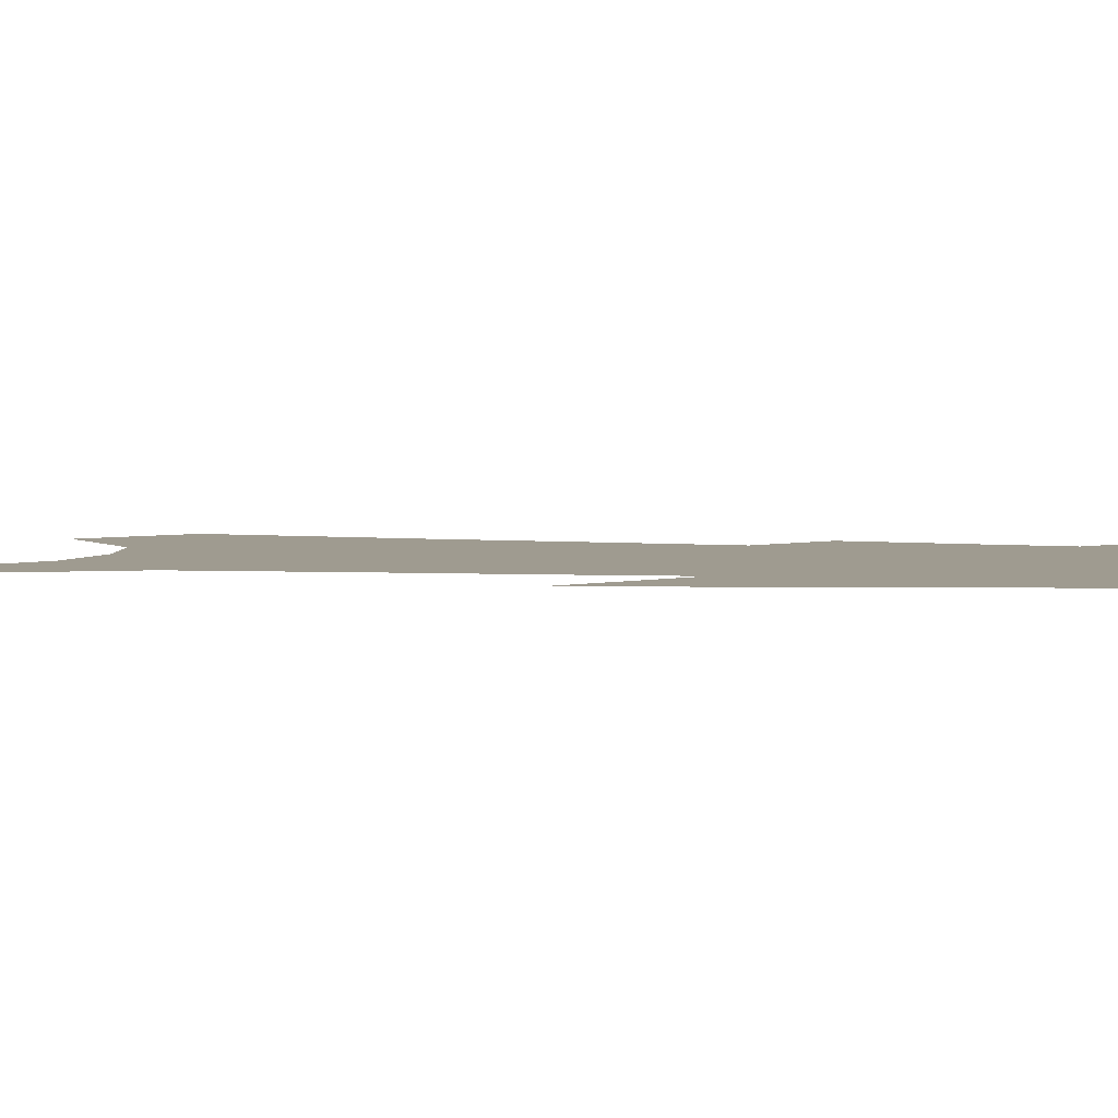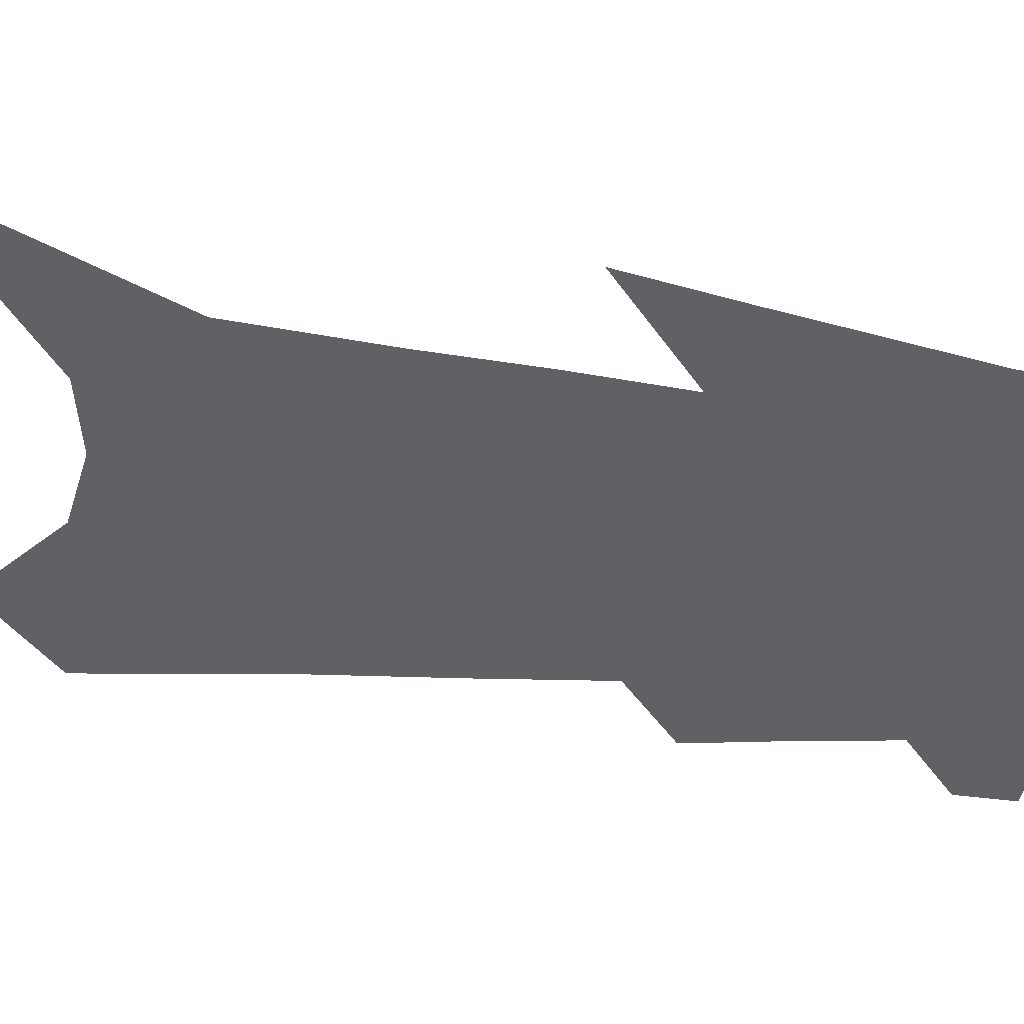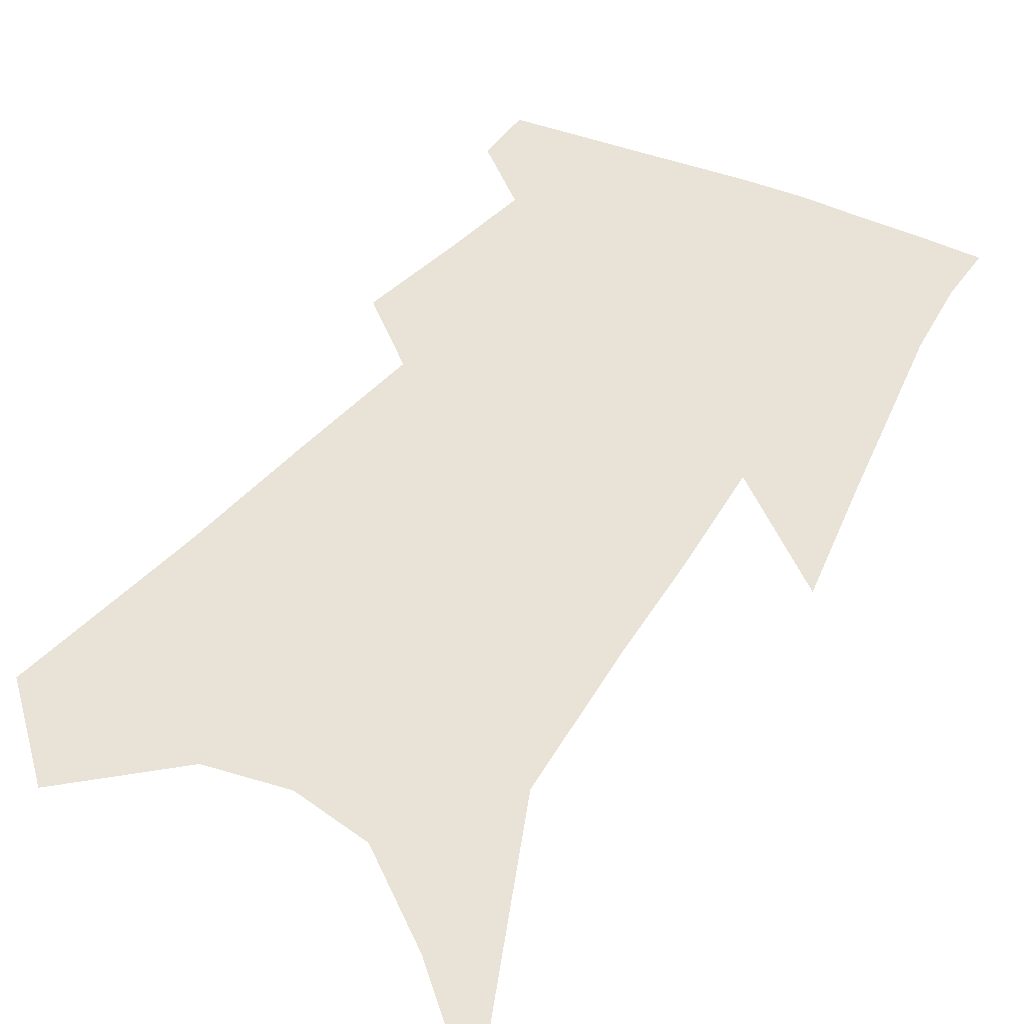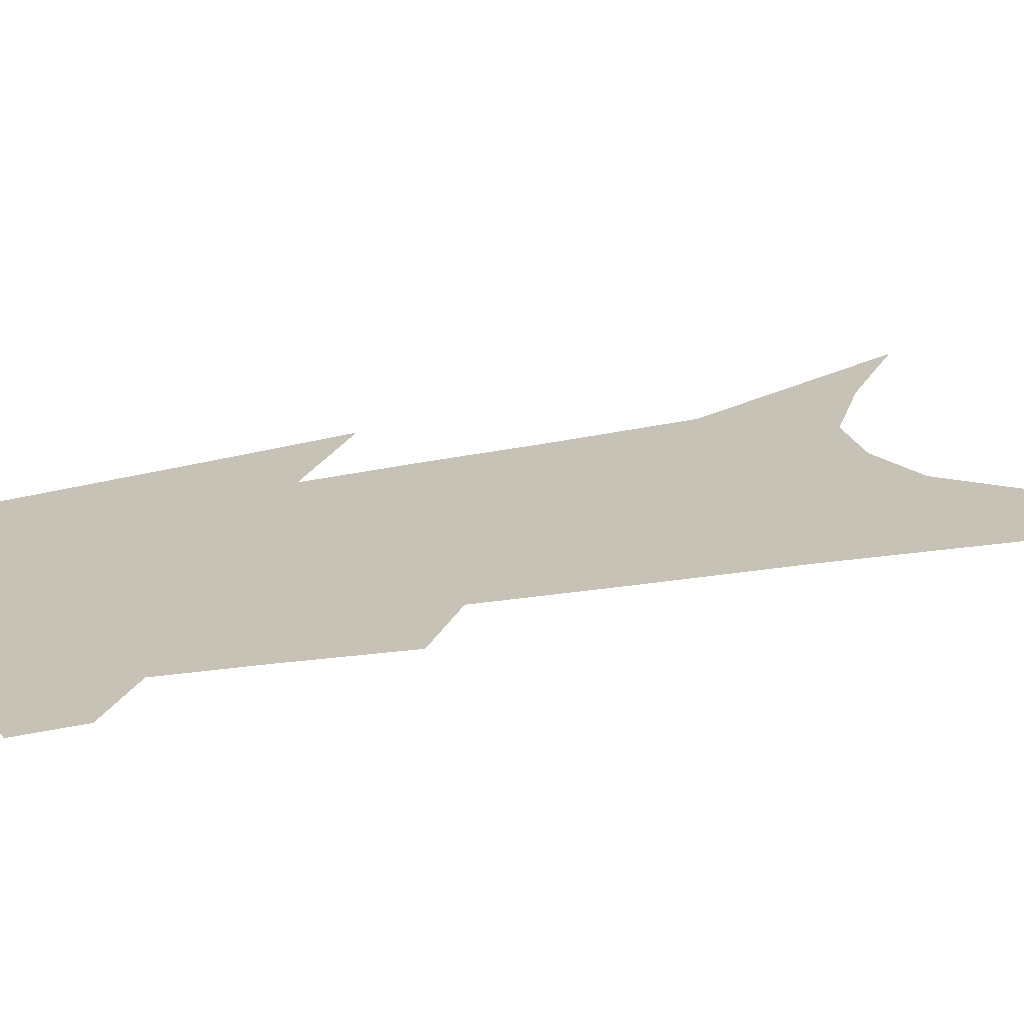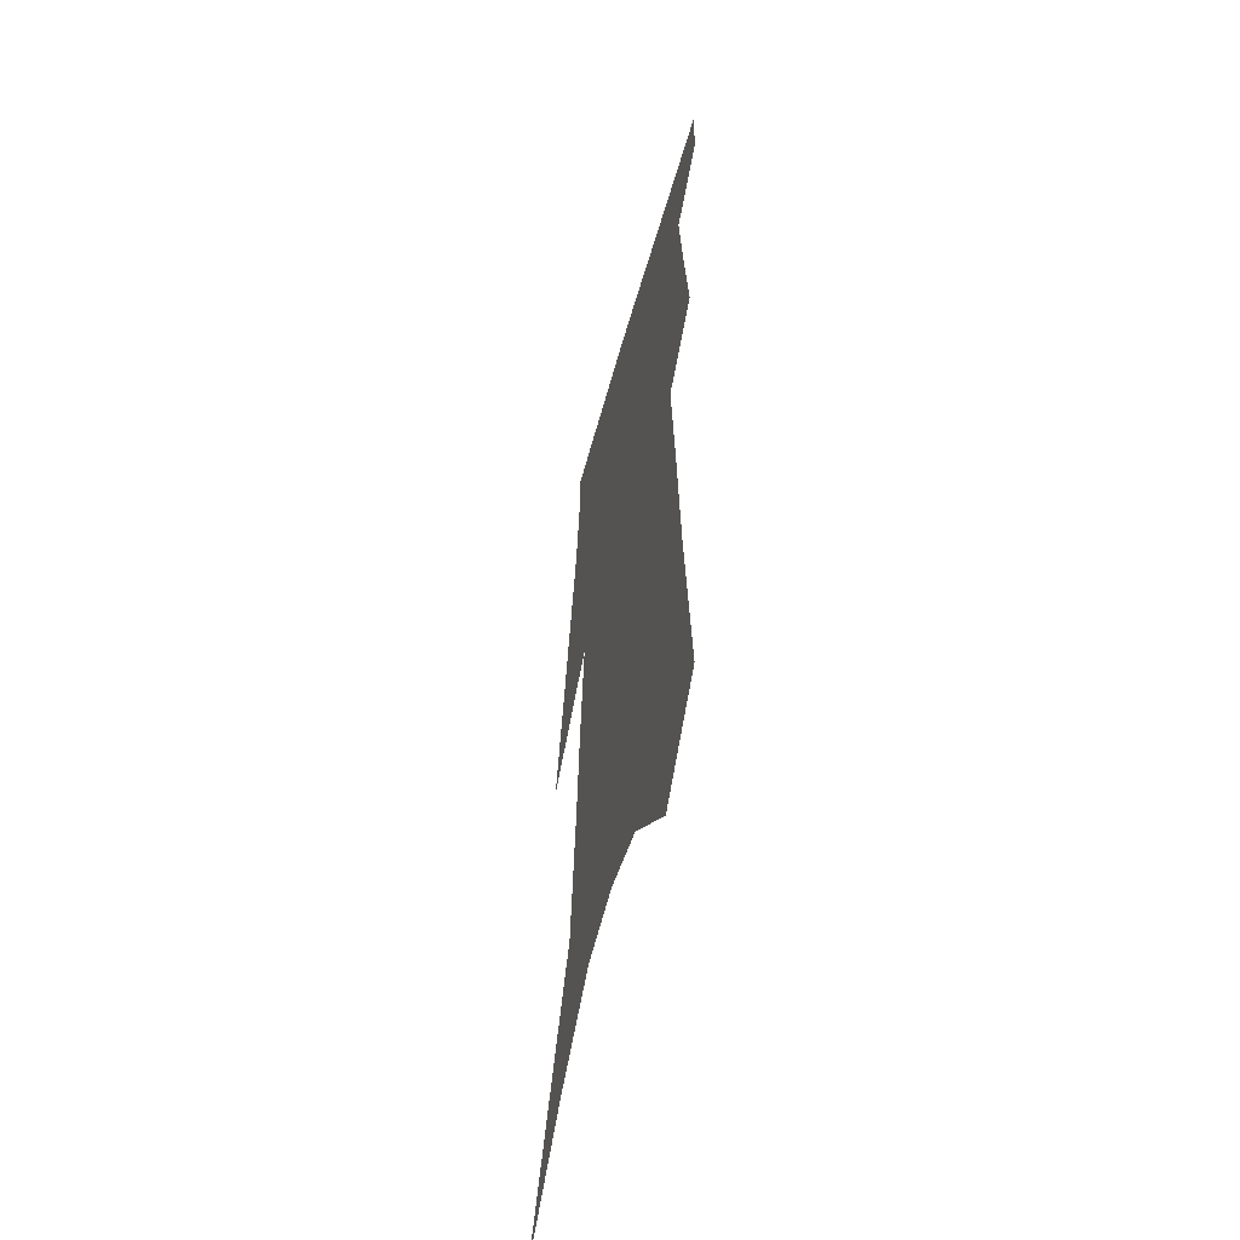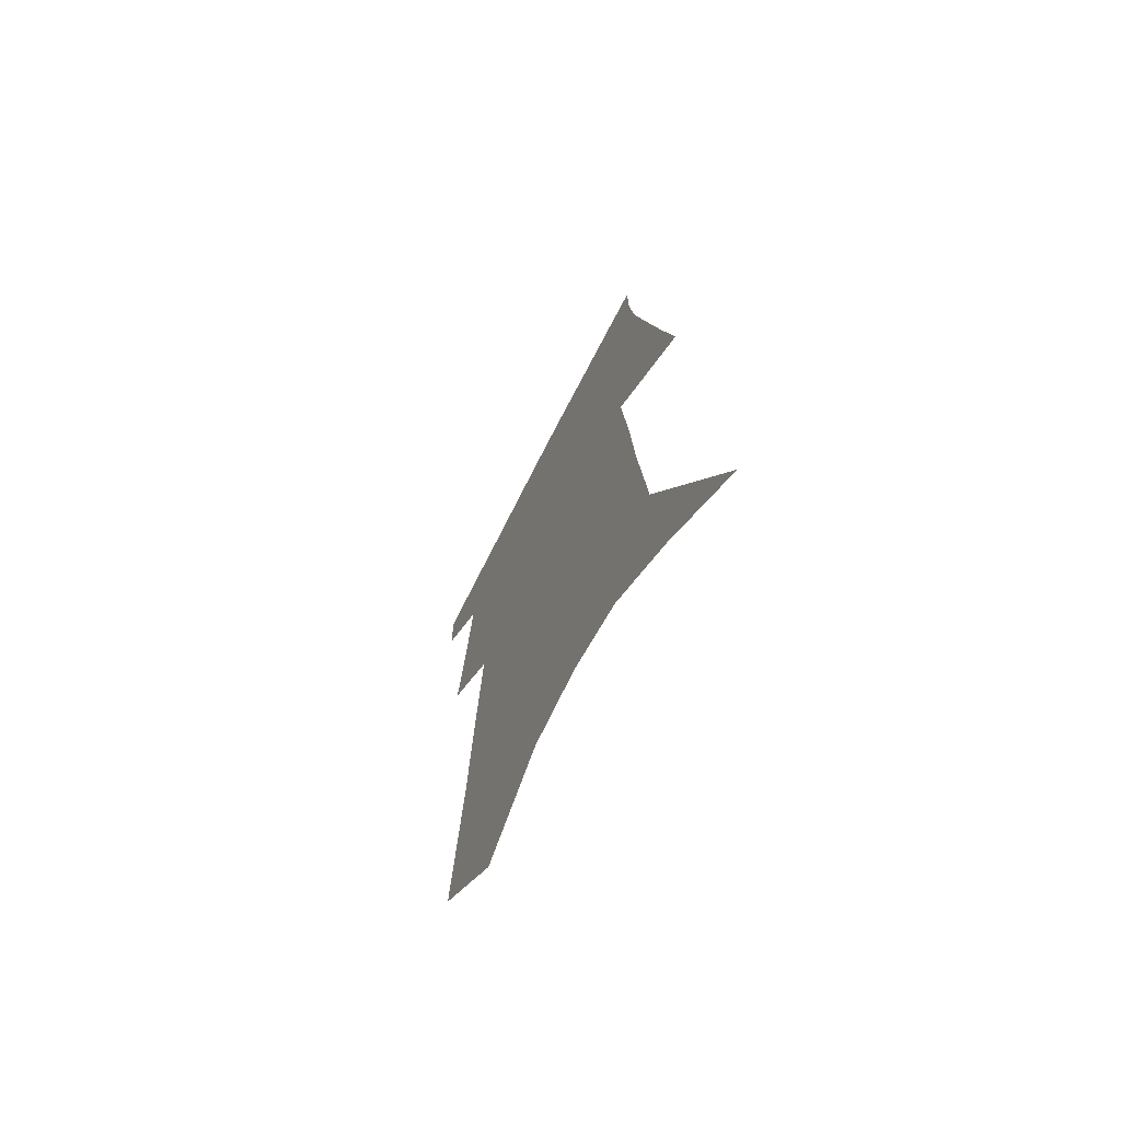
<metadata>
{"format":"obj","ext":"obj","renderer":"f3d","projection":"perspective","resolution":1024,"background":"white","views":[{"elev":4.1,"azim":103.1,"up":"+Z"},{"elev":-49.1,"azim":84.2,"up":"+Z"},{"elev":41.8,"azim":32.0,"up":"+Z"},{"elev":19.1,"azim":-112.4,"up":"+Z"},{"elev":-55.1,"azim":-104.8,"up":"+Y"},{"elev":-70.1,"azim":62.6,"up":"+Y"}]}
</metadata>
<code>
v 505.3 373.1 0
v 504.5 391 0
v 517 298.5 0
v 521.2 330.5 0
v 524.1 357.3 0
v 523.5 375.8 0
v 521.7 393 0
v 526.4 141.5 0
v 532 199 0
v 534.9 242.6 0
v 537.9 281.4 0
v 539.7 311.5 0
v 541.8 338.9 0
v 541.9 359.8 0
v 540.6 377.5 0
v 538.8 394.9 0
v 551.9 117.8 0
v 556.2 180.1 0
v 555.9 218.4 0
v 557.9 260.7 0
v 558.1 290.3 0
v 559.5 320.2 0
v 560 343.3 0
v 559.9 362.6 0
v 558.3 379.6 0
v 556.1 397 0
v 577.3 141.9 0
v 577.6 191.4 0
v 576.9 230.1 0
v 576.7 264.1 0
v 576.3 293.6 0
v 576.9 322.9 0
v 576.8 344.9 0
v 576.8 364.4 0
v 575.9 381.3 0
v 573.4 399 0
v 599.3 146.4 0
v 597.9 192.7 0
v 596.4 230.7 0
v 595.3 268.2 0
v 594.4 299.5 0
v 593.8 324.7 0
v 593.5 346.7 0
v 593.4 365.8 0
v 593 382.5 0
v 590.9 400.3 0
v 621.5 142.5 0
v 619.7 183.4 0
v 615.8 232.2 0
v 614.3 264.7 0
v 613.2 293.5 0
v 611.3 321.1 0
v 609.6 347.5 0
v 609.8 365.7 0
v 609.8 383.4 0
v 609.6 400.3 0
v 647.8 123.2 0
v 642.6 173.7 0
v 638.1 219.5 0
v 635.6 254.4 0
v 632.4 288.6 0
v 629.4 317.5 0
v 627.3 342.8 0
v 627 363.8 0
v 626.4 383.8 0
v 626.8 400.7 0
v 678.3 95.46 0
v 665.6 261.4 0
v 658.4 296.9 0
v 652.2 328.4 0
v 646.4 358.1 0
v 643.6 382.2 0
v 643.2 400.5 0
v 691 451 0
f 5 6 1
f 1 6 2
f 6 7 2
f 11 12 3
f 3 12 4
f 12 13 4
f 4 13 5
f 13 14 5
f 5 14 6
f 14 15 6
f 6 15 7
f 15 16 7
f 17 18 8
f 8 18 9
f 18 19 9
f 9 19 10
f 19 20 10
f 10 20 11
f 20 21 11
f 11 21 12
f 21 22 12
f 12 22 13
f 22 23 13
f 13 23 14
f 23 24 14
f 14 24 15
f 24 25 15
f 15 25 16
f 25 26 16
f 17 27 18
f 27 28 18
f 18 28 19
f 28 29 19
f 19 29 20
f 29 30 20
f 20 30 21
f 30 31 21
f 21 31 22
f 31 32 22
f 22 32 23
f 32 33 23
f 23 33 24
f 33 34 24
f 24 34 25
f 34 35 25
f 25 35 26
f 35 36 26
f 27 37 28
f 37 38 28
f 28 38 29
f 38 39 29
f 29 39 30
f 39 40 30
f 30 40 31
f 40 41 31
f 31 41 32
f 41 42 32
f 32 42 33
f 42 43 33
f 33 43 34
f 43 44 34
f 34 44 35
f 44 45 35
f 35 45 36
f 45 46 36
f 37 47 38
f 47 48 38
f 38 48 39
f 48 49 39
f 39 49 40
f 49 50 40
f 40 50 41
f 50 51 41
f 41 51 42
f 51 52 42
f 42 52 43
f 52 53 43
f 43 53 44
f 53 54 44
f 44 54 45
f 54 55 45
f 45 55 46
f 55 56 46
f 47 57 48
f 57 58 48
f 48 58 49
f 58 59 49
f 49 59 50
f 59 60 50
f 50 60 51
f 60 61 51
f 51 61 52
f 61 62 52
f 52 62 53
f 62 63 53
f 53 63 54
f 63 64 54
f 54 64 55
f 64 65 55
f 55 65 56
f 65 66 56
f 57 67 58
f 61 68 62
f 68 69 62
f 62 69 63
f 69 70 63
f 63 70 64
f 70 71 64
f 64 71 65
f 71 72 65
f 65 72 66
f 72 73 66

</code>
